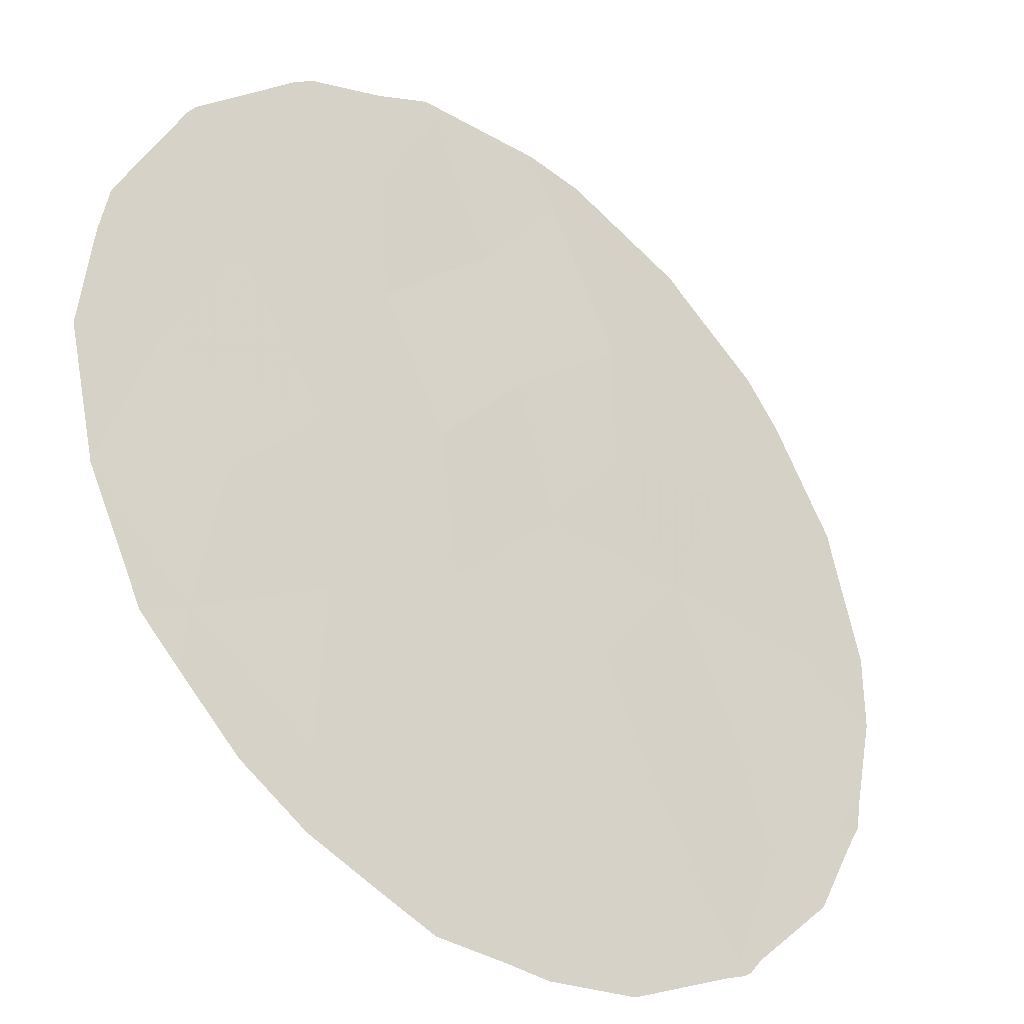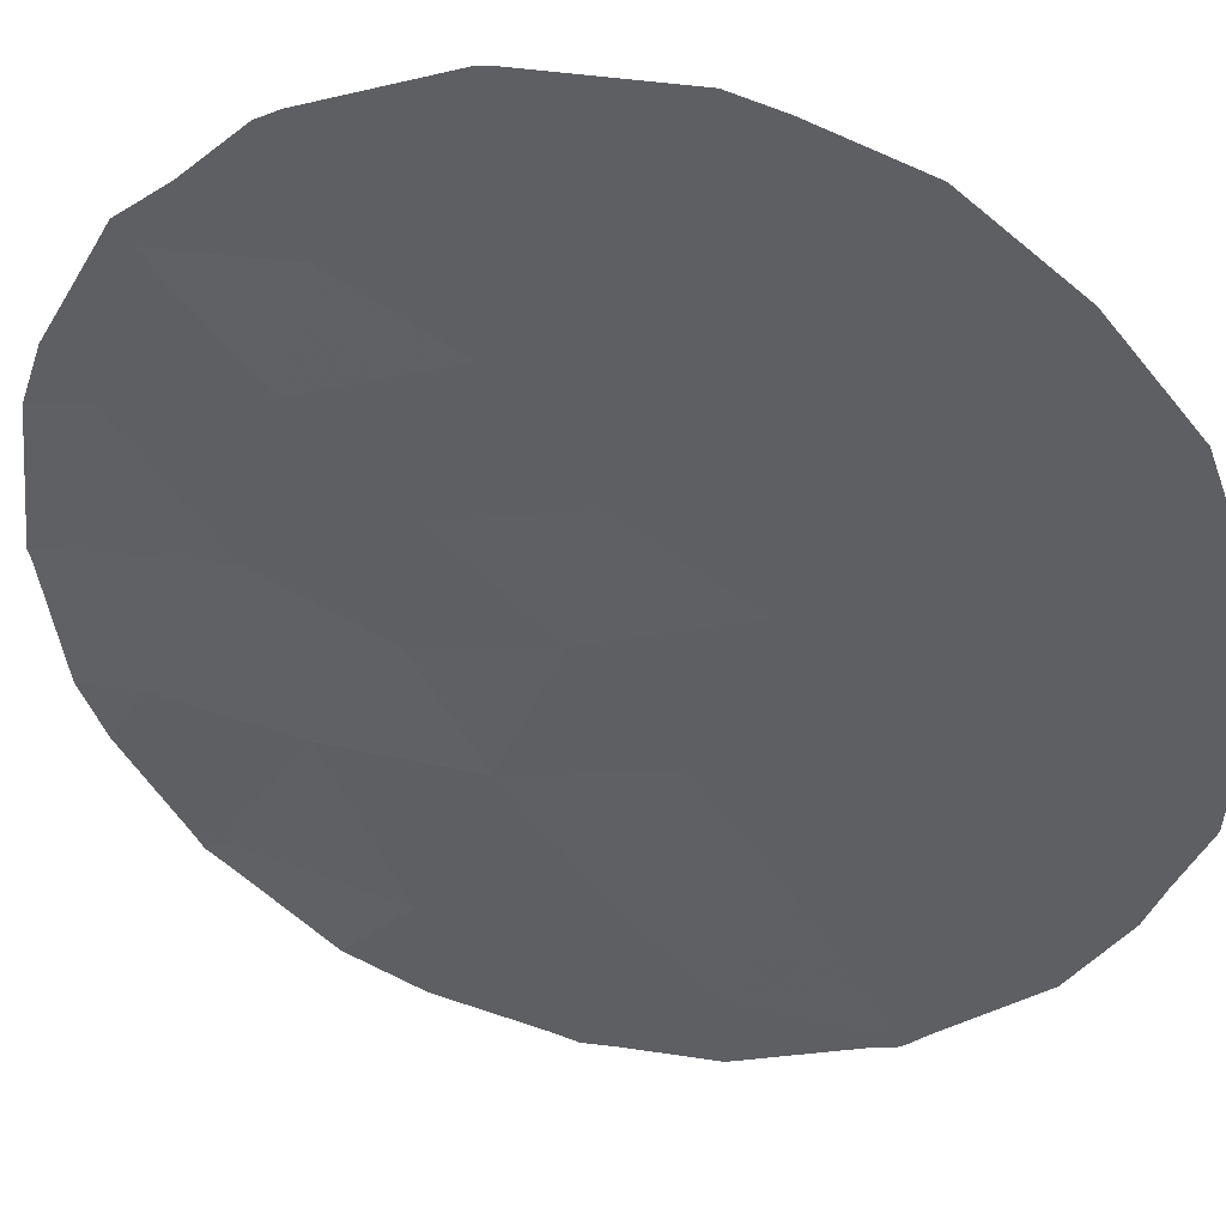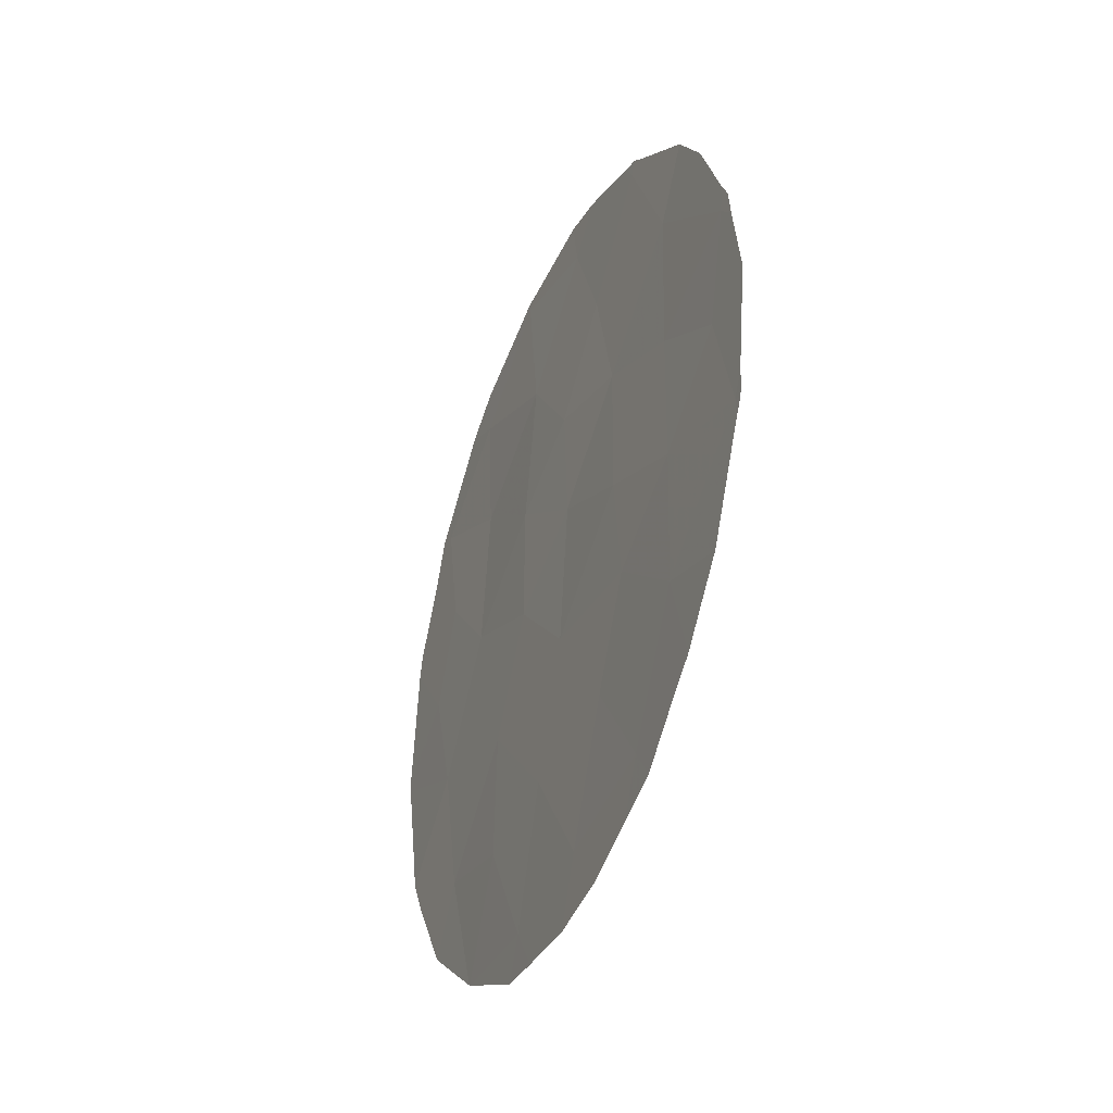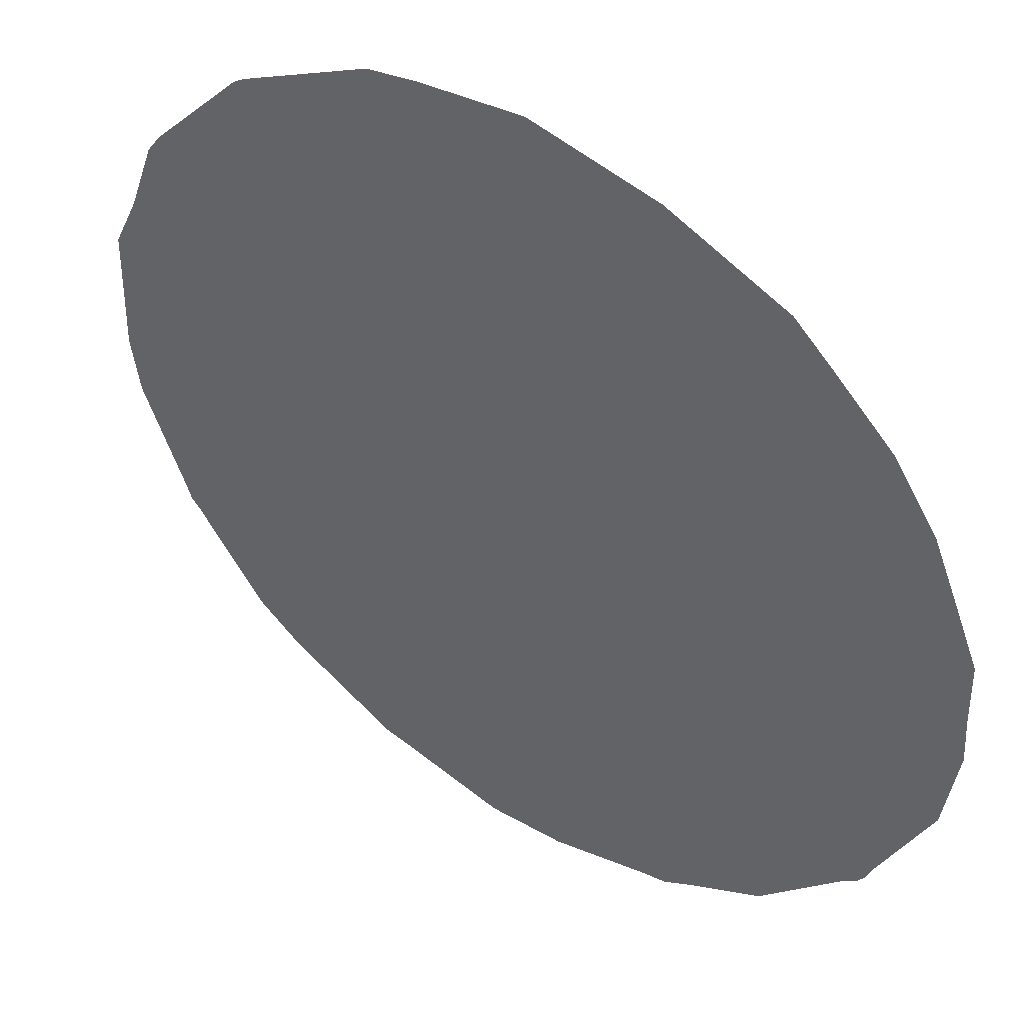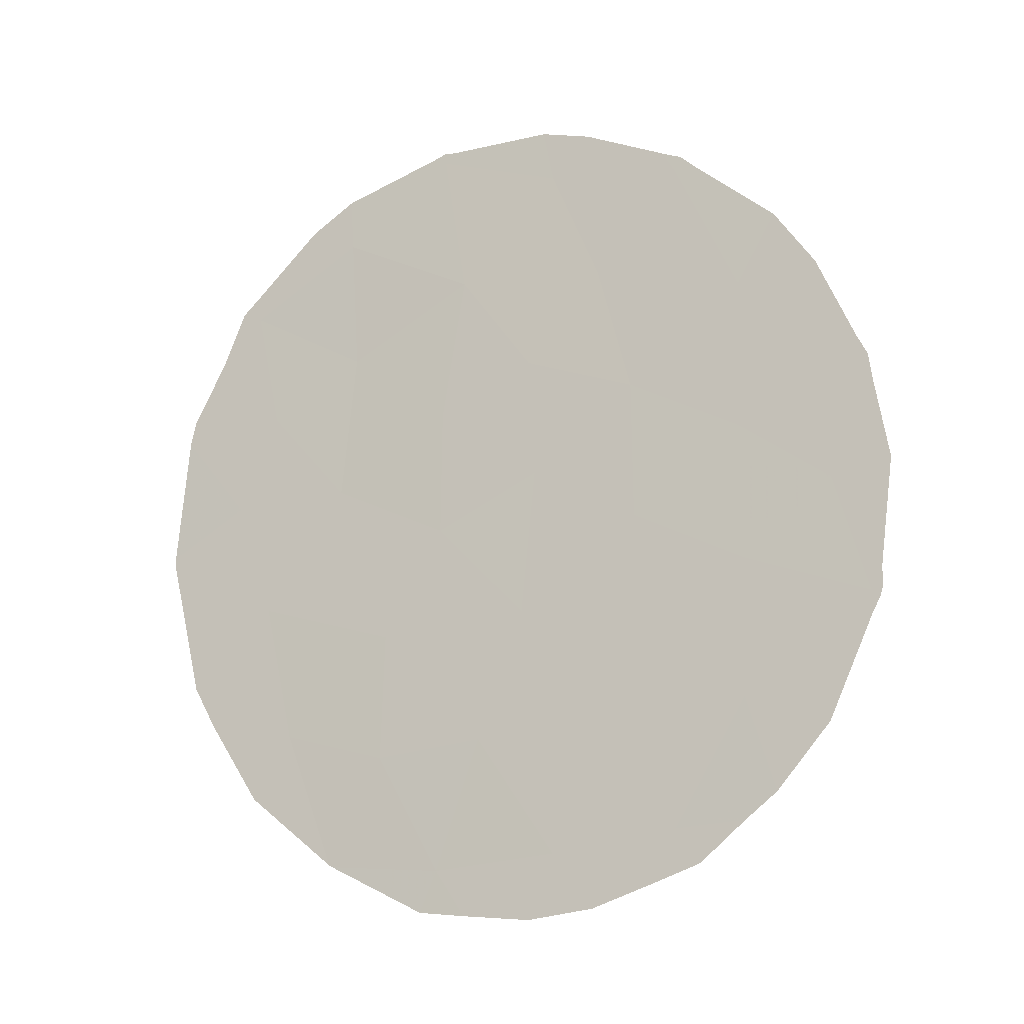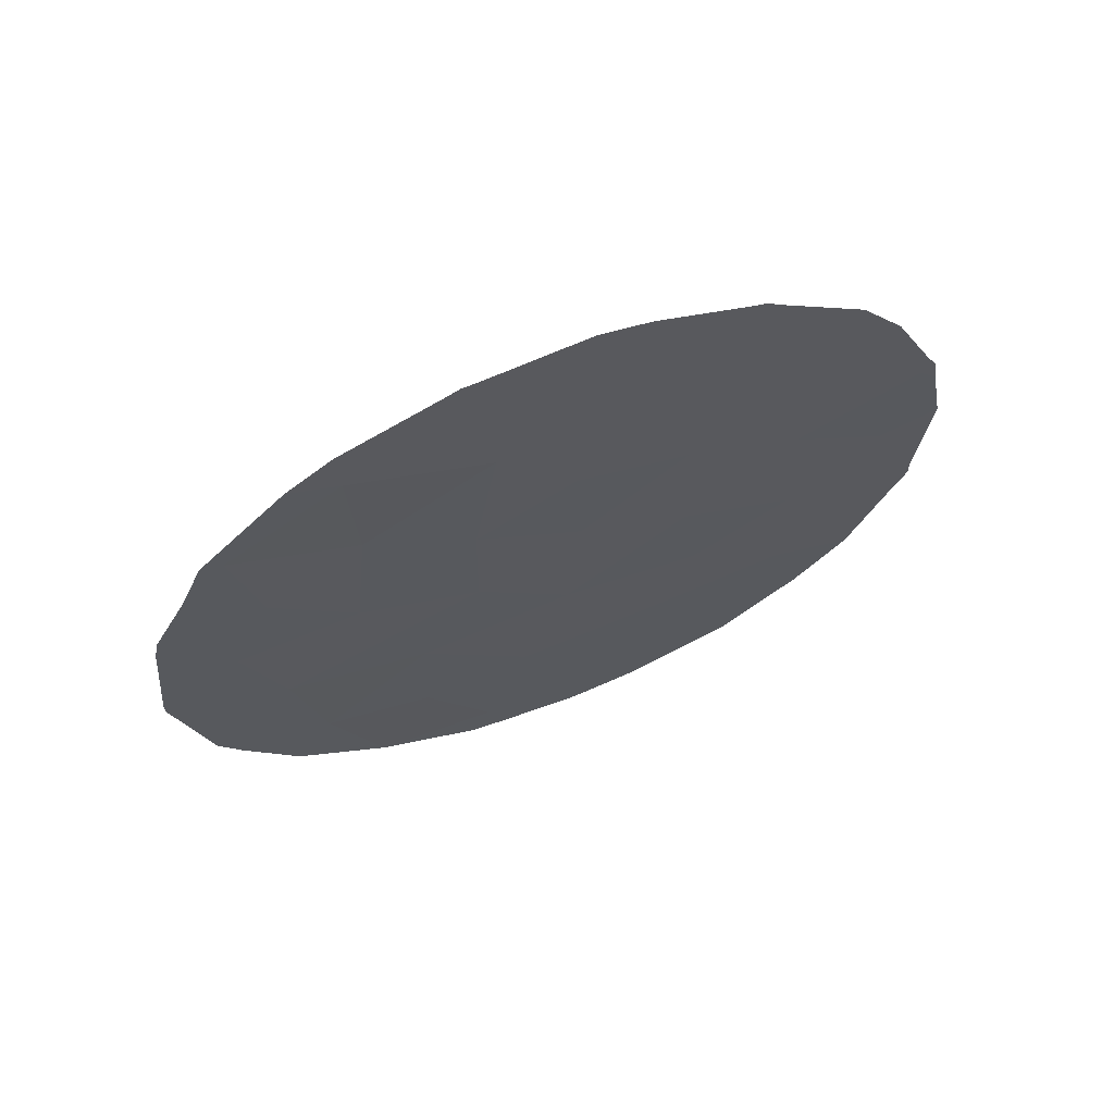
<metadata>
{"format":"obj","ext":"obj","renderer":"f3d","projection":"perspective","resolution":1024,"background":"white","views":[{"elev":23.8,"azim":-152.3,"up":"+Y"},{"elev":-6.4,"azim":112.3,"up":"+Y"},{"elev":-38.5,"azim":-65.2,"up":"+Z"},{"elev":-8.4,"azim":144.5,"up":"+Y"},{"elev":-13.4,"azim":-110.9,"up":"+Z"},{"elev":67.5,"azim":-153.6,"up":"+Z"}]}
</metadata>
<code>
v -48.22 45.77 25.74
v -47.96 46.01 27.86
v -47.99 46.09 16.47
v -46.28 47.95 18.61
v -49.25 44.71 16.68
v -48.96 44.96 24.29
v -51.19 42.42 25.2
v -50.05 43.72 23.77
v -48.89 45.06 20.35
v -47.98 46.07 21.72
v -46.95 47.16 24.66
v -45.62 48.68 22.36
v -50.11 43.71 21.71
v -50.26 43.55 20.07
v -52.12 41.45 22.03
v -51.23 42.47 20.92
v -49.79 44.1 18.57
v -51.24 42.5 18.86
v -48 46.04 23.58
v -45.77 48.48 25.57
v -50.53 43.13 27.17
v -48.44 45.59 18.43
v -47.35 46.8 18.21
v -46.89 47.24 26.63
v -46.81 47.34 22.49
v -46.02 48.22 23.81
v -49.19 44.63 27.34
v -49.7 44.09 25.66
v -49.02 44.89 22.52
v -52.38 41.15 23.72
v -50.53 43.31 16.99
v -51.18 42.47 22.96
v -52.5 41.08 20.3
v -46 48.27 20.65
v -47.38 46.74 20.09
v -46.81 47.37 16.57
v -46.79 47.4 16.59
v -46.78 47.41 16.6
v -47.82 46.29 15.86
v -45.76 48.49 25.97
v -46.41 47.76 26.96
v -49.58 44.18 27.97
v -50.4 43.27 27.49
v -48.08 45.88 28.02
v -47.95 46.02 28.03
v -48.3 45.76 15.8
v -51.57 41.98 26.24
v -52 41.53 25.4
v -50.78 42.86 27.16
v -52.41 41.11 24.14
v -49.67 44.27 15.87
v -49 45 15.72
v -50.77 43.05 16.48
v -50.3 43.57 16.21
v -49.08 44.74 28.12
v -45.89 48.39 17.66
v -51.23 42.54 17.08
v -45.38 48.97 18.86
v -45.16 49.21 19.46
v -52.57 40.95 23.42
v -52.52 40.99 23.84
v -44.84 49.54 21.45
v -44.83 49.55 21.63
v -46.85 47.27 27.41
v -47.83 46.16 27.95
v -44.96 49.4 23.56
v -45.01 49.34 23.9
v -50.6 43.06 27.39
v -51.55 42.18 17.47
v -52.09 41.58 18.43
v -52.72 40.79 22.26
v -52.5 41.08 19.94
v -52.59 40.98 20.2
v -52.62 40.95 20.35
v -52.61 40.95 20.64
v -45.35 48.95 24.89
v -45.57 48.71 25.69
f 27 1 2
f 23 3 36
f 23 36 37
f 4 23 37
f 4 37 38
f 11 20 24
f 9 13 14
f 14 17 9
f 15 16 32
f 10 35 34
f 3 39 36
f 17 14 18
f 11 25 26
f 24 20 40
f 24 40 41
f 21 27 42
f 21 42 43
f 29 8 13
f 11 1 19
f 22 9 17
f 13 16 14
f 2 45 44
f 3 46 39
f 22 3 23
f 19 10 25
f 29 19 6
f 8 7 32
f 9 10 29
f 21 7 28
f 23 4 35
f 7 47 48
f 1 24 2
f 7 21 49
f 7 49 47
f 3 22 5
f 6 28 8
f 29 10 19
f 6 8 29
f 27 21 28
f 30 7 48
f 30 48 50
f 19 1 6
f 22 17 5
f 5 51 52
f 31 53 54
f 17 18 31
f 31 5 17
f 14 16 18
f 27 55 42
f 4 38 56
f 3 5 52
f 3 52 46
f 31 57 53
f 34 4 58
f 34 58 59
f 24 1 11
f 19 25 11
f 30 61 60
f 20 11 26
f 12 26 25
f 12 34 62
f 12 62 63
f 28 1 27
f 1 28 6
f 24 41 64
f 2 24 64
f 2 64 65
f 2 65 45
f 27 2 44
f 27 44 55
f 26 12 66
f 26 66 67
f 21 68 49
f 10 9 35
f 9 29 13
f 7 30 32
f 4 56 58
f 21 43 68
f 12 63 66
f 8 28 7
f 31 18 69
f 31 69 57
f 18 70 69
f 15 30 60
f 15 60 71
f 32 30 15
f 5 31 54
f 5 54 51
f 30 50 61
f 33 73 72
f 33 75 74
f 33 74 73
f 33 15 71
f 33 71 75
f 16 15 33
f 18 33 72
f 18 72 70
f 34 25 10
f 20 26 67
f 20 67 76
f 34 59 62
f 34 35 4
f 12 25 34
f 20 77 40
f 20 76 77
f 32 16 13
f 32 13 8
f 16 33 18
f 22 35 9
f 35 22 23

</code>
